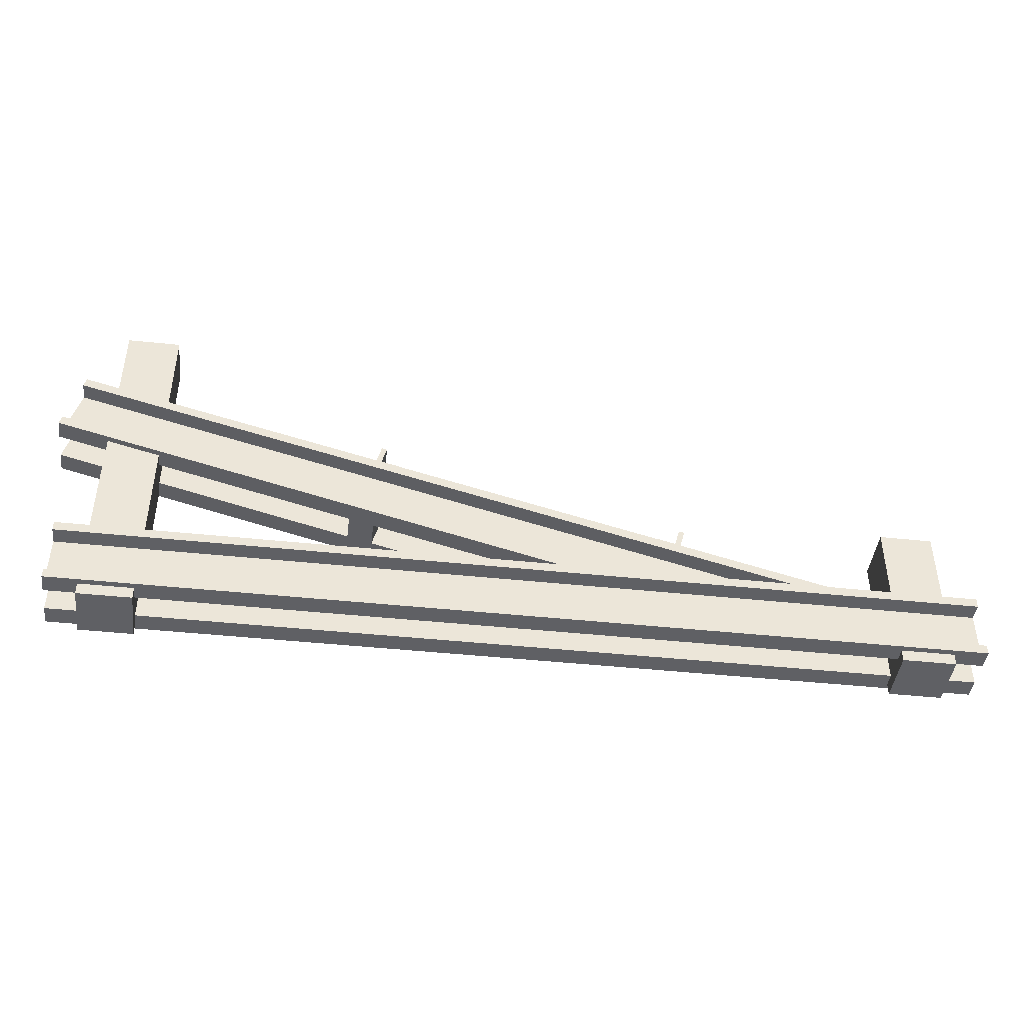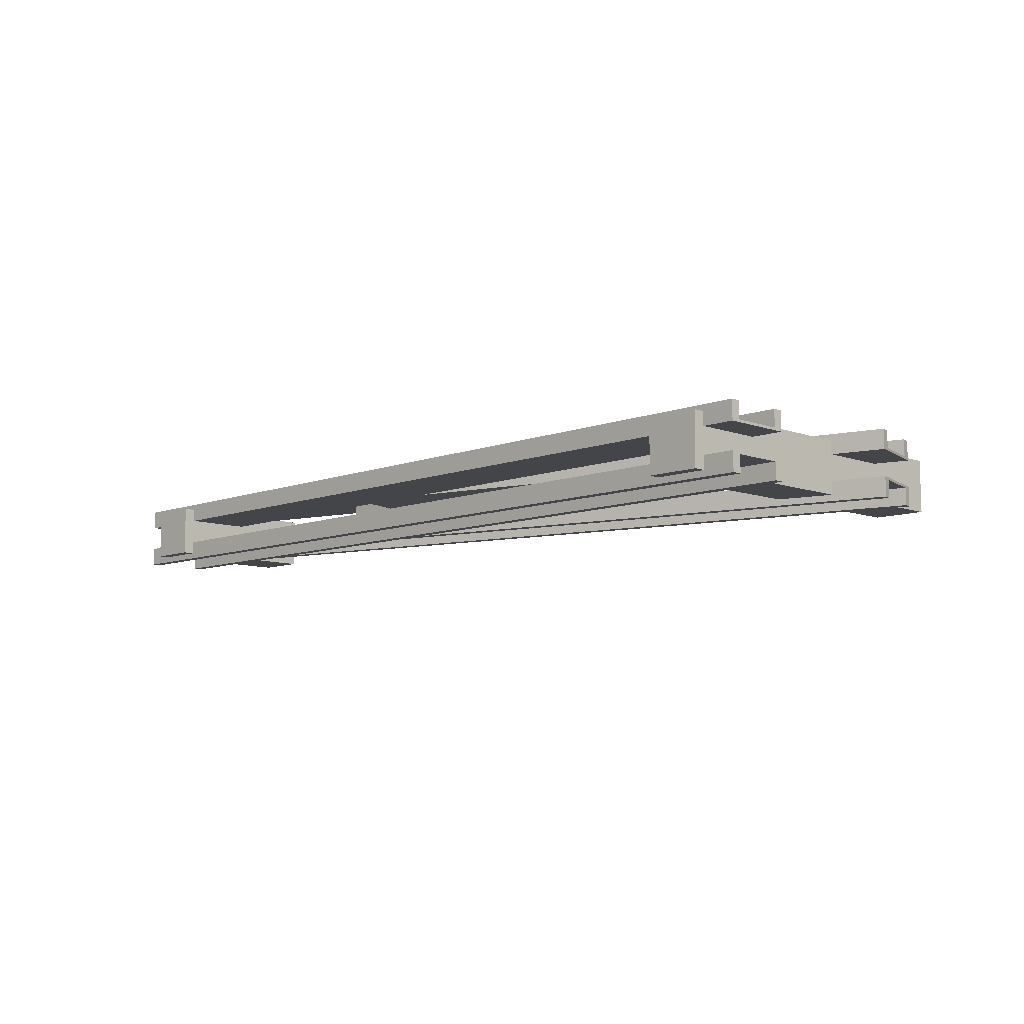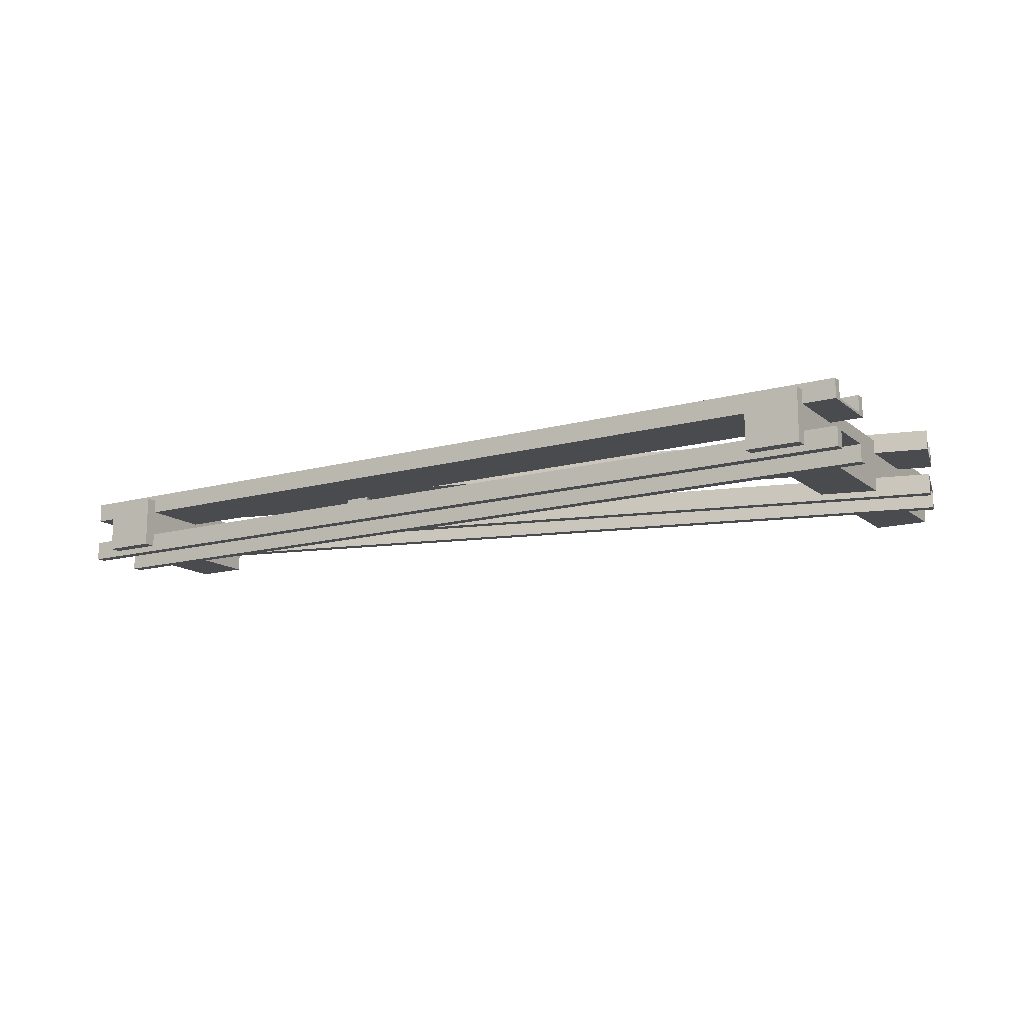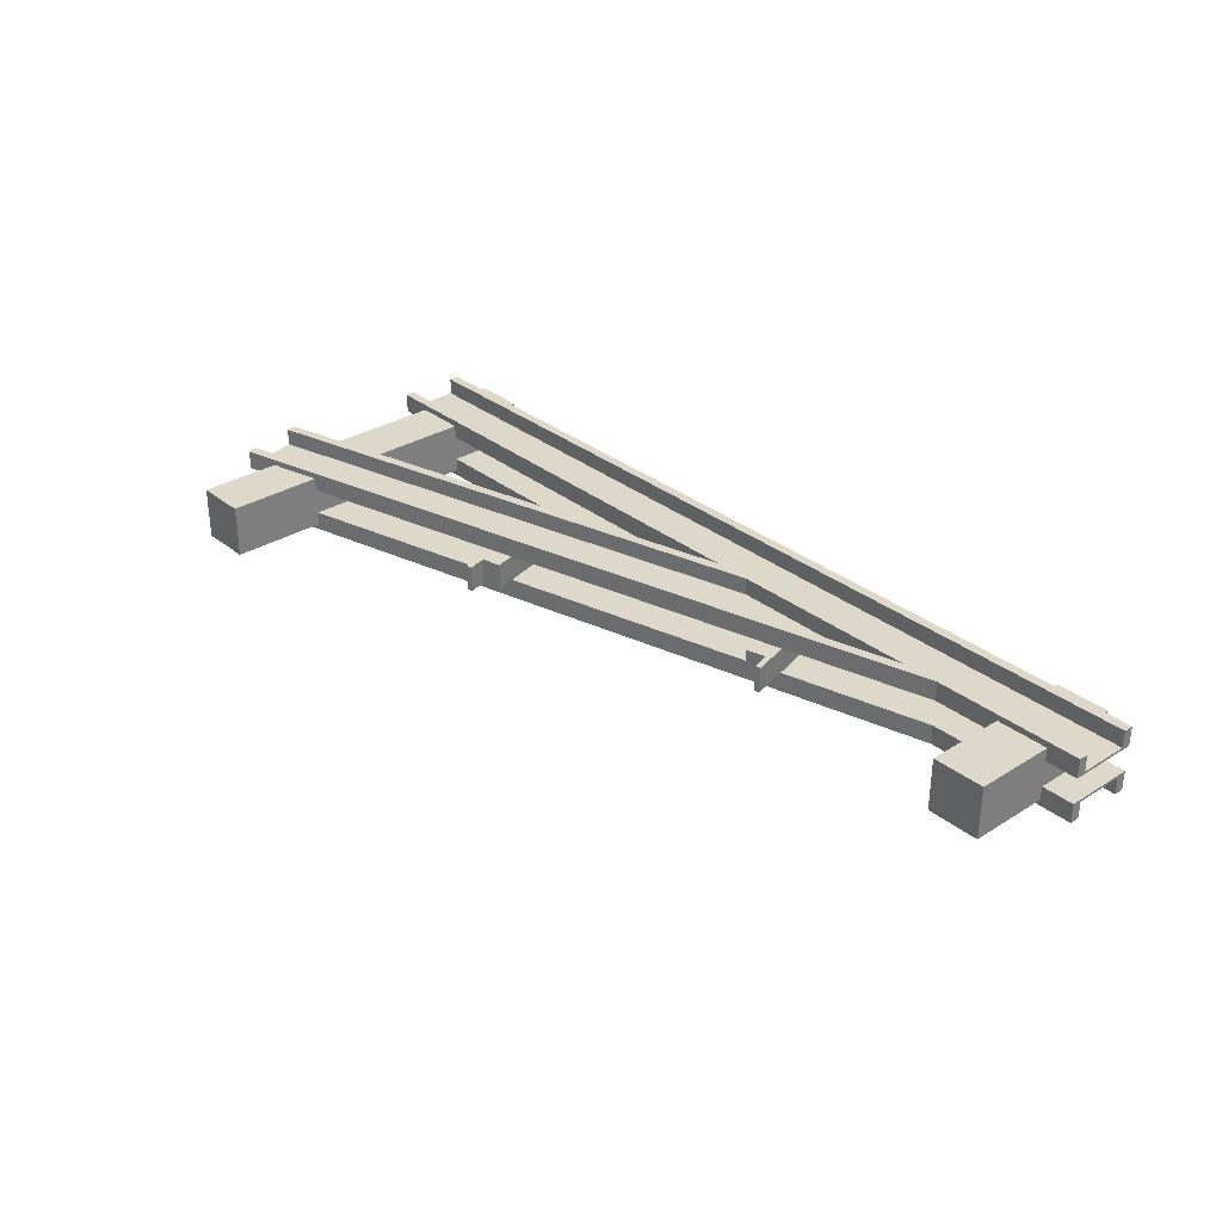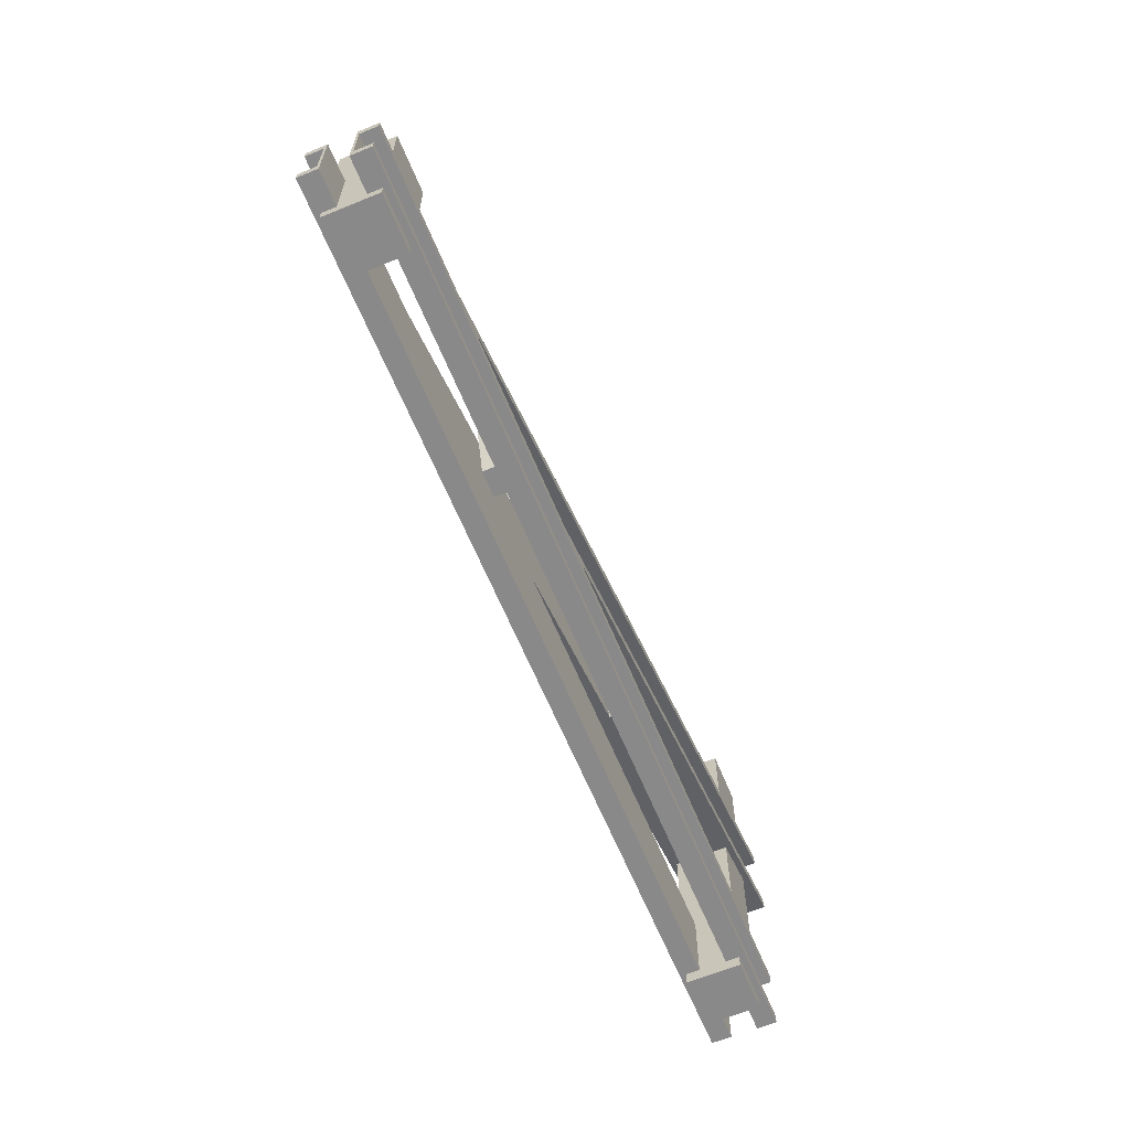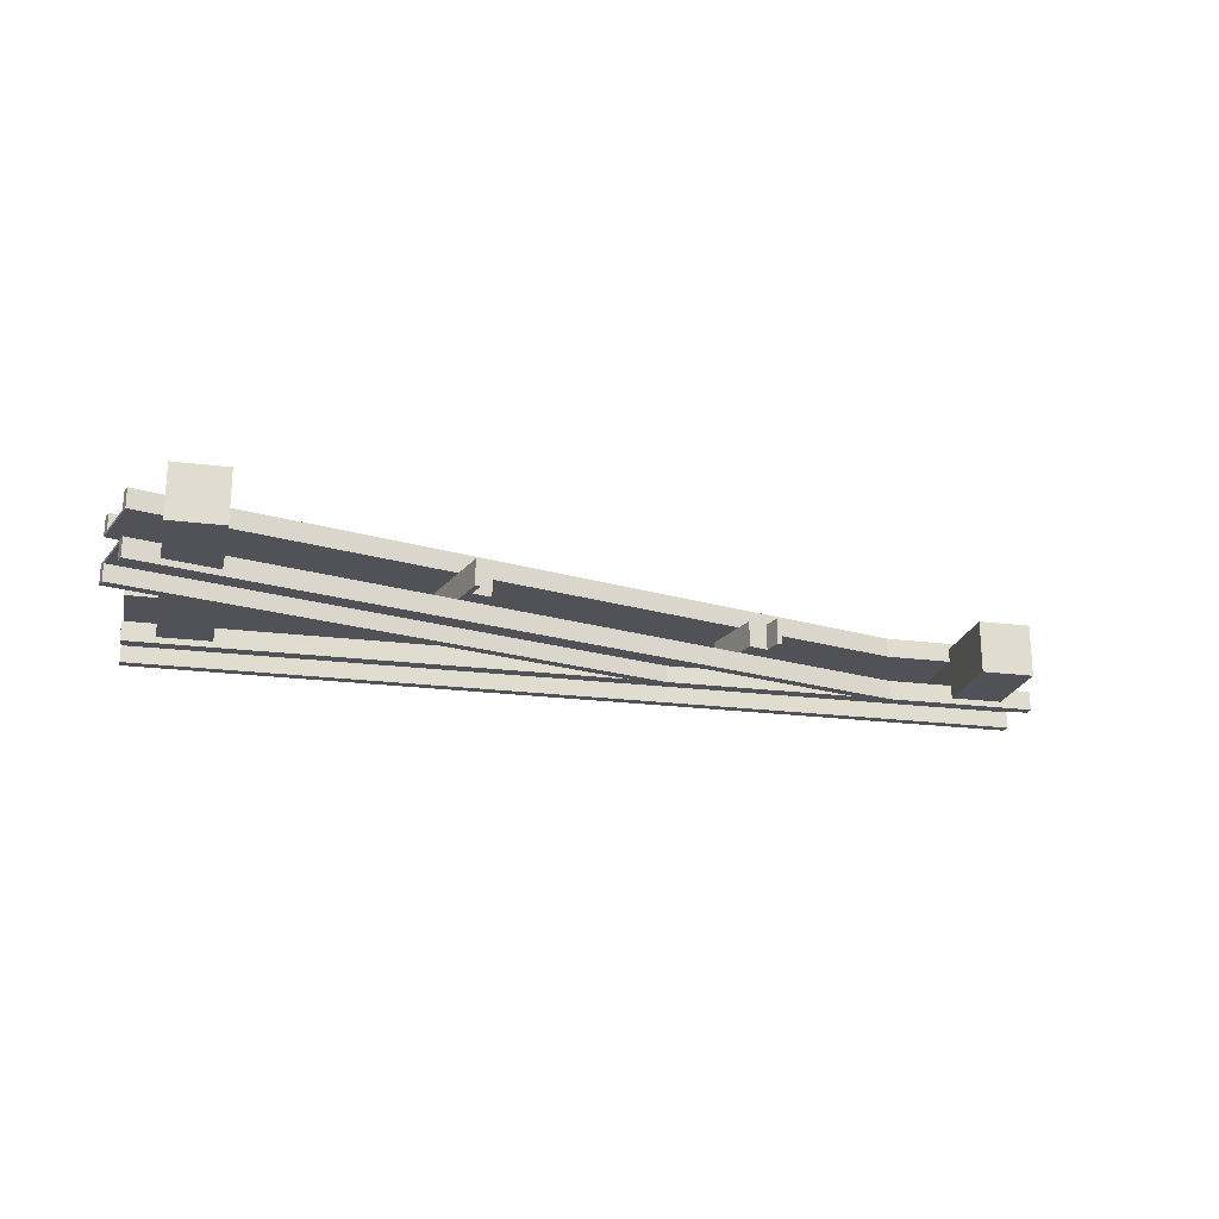
<metadata>
{"format":"obj","ext":"obj","renderer":"f3d","projection":"perspective","resolution":1024,"background":"white","views":[{"elev":-43.9,"azim":172.9,"up":"+Y"},{"elev":-8.8,"azim":45.7,"up":"+Z"},{"elev":-14.1,"azim":31.2,"up":"+Z"},{"elev":31.6,"azim":-131.6,"up":"+Z"},{"elev":-63.3,"azim":-67.6,"up":"+Y"},{"elev":-21.5,"azim":167.2,"up":"+Z"}]}
</metadata>
<code>
v 1.777 -0.7747 0.0508
v 1.777 -0.8128 0.06033
v 1.777 -1.048 0.0508
v 1.777 -0.7747 0.127
v 1.777 -0.8128 0.127
v 1.777 -1.01 0.06033
v 1.777 -1.048 0.127
v 1.777 -1.01 0.127
v -1.65 -0.7747 0.0508
v -1.777 -0.7747 0.0508
v -1.65 -0.7747 0.1031
v 1.444 -0.7747 0.0508
v -1.444 -0.7747 0.0508
v 1.444 -0.7747 0.1031
v 1.65 -0.7747 0.1031
v 1.65 -0.7747 0.0508
v -1.444 -0.7747 0.1031
v -1.777 -0.7747 0.127
v 1.65 -1.048 0.1031
v 1.444 -1.048 0.1031
v -1.444 -1.048 0.1031
v 1.444 -1.048 0.0508
v -1.777 -1.048 0.127
v -1.65 -1.048 0.1031
v -1.777 -1.048 0.0508
v -1.65 -1.048 0.0508
v 1.65 -1.048 0.0508
v -1.444 -1.048 0.0508
v -1.777 -1.01 0.06033
v -1.777 -1.01 0.127
v -1.777 -0.8128 0.06033
v -1.777 -0.8128 0.127
v 1.444 -0.8128 0.06033
v -1.65 -0.8128 0.06033
v 1.65 -0.8128 0.06033
v -1.444 -0.8128 0.06033
v -1.65 -1.01 0.06033
v 1.444 -1.01 0.06033
v -1.444 -1.01 0.06033
v 1.65 -1.01 0.06033
v 1.777 -0.7747 -0.127
v 1.777 -0.8128 -0.06033
v 1.777 -0.8128 -0.127
v 1.777 -0.7747 -0.0508
v 1.777 -1.01 -0.06033
v 1.777 -1.048 -0.127
v 1.777 -1.01 -0.127
v 1.777 -1.048 -0.0508
v 1.65 -0.7747 -0.1031
v 1.444 -0.7747 -0.1031
v -1.444 -0.7747 -0.1031
v 1.444 -0.7747 -0.0508
v -1.777 -0.7747 -0.127
v -1.65 -0.7747 -0.1031
v -1.777 -0.7747 -0.0508
v -1.65 -0.7747 -0.0508
v 1.65 -0.7747 -0.0508
v -1.444 -0.7747 -0.0508
v -1.65 -1.048 -0.0508
v -1.777 -1.048 -0.0508
v -1.65 -1.048 -0.1031
v 1.444 -1.048 -0.0508
v -1.444 -1.048 -0.0508
v 1.444 -1.048 -0.1031
v 1.65 -1.048 -0.1031
v 1.65 -1.048 -0.0508
v -1.444 -1.048 -0.1031
v -1.777 -1.048 -0.127
v -1.777 -1.01 -0.06033
v -1.777 -1.01 -0.127
v -1.777 -0.8128 -0.06033
v -1.777 -0.8128 -0.127
v -1.65 -0.8128 -0.06033
v 1.444 -0.8128 -0.06033
v -1.444 -0.8128 -0.06033
v 1.65 -0.8128 -0.06033
v -1.495 -0.4572 -0.05156
v 1.444 -1.01 -0.06033
v -1.598 -0.4572 -0.05156
v -1.598 -0.4572 0.05156
v -1.65 -1.01 -0.06033
v -1.495 -0.4572 0.05156
v 1.65 -1.01 -0.06033
v -1.444 -1.01 -0.06033
v 1.778 0.01916 0.0508
v 1.788 -0.01765 0.06033
v 1.848 -0.2446 0.0508
v 1.778 0.01916 0.127
v 1.788 -0.01765 0.127
v 1.839 -0.2078 0.06033
v 1.848 -0.2446 0.127
v 1.839 -0.2078 0.127
v 1.444 -0.07035 0.0508
v -1.185 -0.7747 0.0508
v 1.444 -0.07035 0.1031
v 1.65 -0.01508 0.1031
v 1.65 -0.01508 0.0508
v -1.185 -0.7747 0.127
v 1.65 -0.2978 0.1031
v 1.444 -0.353 0.1031
v -0.1299 -0.7747 0.127
v -0.1299 -0.7747 0.0508
v 1.444 -0.353 0.0508
v 1.65 -0.2978 0.0508
v -1.038 -0.7747 0.127
v -0.2771 -0.7747 0.127
v 1.444 -0.1098 0.06033
v -1.038 -0.7747 0.06033
v 1.65 -0.05453 0.06033
v 1.444 -0.3136 0.06033
v -0.2771 -0.7747 0.06033
v 1.65 -0.2583 0.06033
v 1.778 0.01916 -0.127
v 1.788 -0.01765 -0.06033
v 1.788 -0.01765 -0.127
v 1.778 0.01916 -0.0508
v 1.839 -0.2078 -0.06033
v 1.848 -0.2446 -0.127
v 1.839 -0.2078 -0.127
v 1.848 -0.2446 -0.0508
v 1.65 -0.01508 -0.1031
v 1.444 -0.07035 -0.1031
v -1.185 -0.7747 -0.127
v 1.444 -0.07035 -0.0508
v -1.185 -0.7747 -0.0508
v 1.65 -0.01508 -0.0508
v 1.444 -0.353 -0.0508
v -0.1299 -0.7747 -0.0508
v 1.444 -0.353 -0.1031
v 1.65 -0.2978 -0.1031
v 1.65 -0.2978 -0.0508
v -0.1299 -0.7747 -0.127
v -1.038 -0.7747 -0.127
v -0.2771 -0.7747 -0.127
v 1.444 -0.1098 -0.06033
v -1.038 -0.7747 -0.06033
v 1.598 0.3048 0.05156
v 1.65 -0.05453 -0.06033
v 1.598 0.3048 -0.05156
v 1.65 -0.2583 -0.06033
v 1.495 0.3048 0.05156
v -0.2771 -0.7747 -0.06033
v 1.444 -0.3136 -0.06033
v 1.495 0.3048 -0.05156
v 0.5735 -0.149 0.0508
v 0.6828 -0.5569 -0.0508
v 0.5735 -0.149 -0.0508
v 0.6828 -0.5569 0.0508
v 0.5527 -0.1546 -0.0508
v 0.5527 -0.1546 0.0508
v 0.5871 -0.5826 0.0508
v 0.5871 -0.5826 -0.0508
v 0.4967 -0.2452 -0.0508
v 0.4967 -0.2452 0.0508
v 0.5716 -0.2252 -0.0508
v 0.5716 -0.2252 0.0508
v -0.571 -0.7747 0.0508
v -0.6508 -0.4771 -0.0508
v -0.571 -0.7747 -0.0508
v -0.6508 -0.4771 0.0508
v -0.6299 -0.4715 0.0508
v -0.6299 -0.4715 -0.0508
v -0.5362 -0.522 0.0508
v -0.4685 -0.7747 -0.0508
v -0.5362 -0.522 -0.0508
v -0.4685 -0.7747 0.0508
v -0.611 -0.542 -0.0508
v -0.611 -0.542 0.0508
v -1.444 -0.4572 -0.1031
v -1.444 -0.4572 0.1031
v -1.444 -1.095 -0.1031
v -1.444 -1.095 0.1031
v -1.65 -0.4572 -0.1031
v -1.65 -0.4572 0.1031
v -1.65 -1.095 0.1031
v -1.65 -1.095 -0.1031
v 1.65 0.3048 -0.1031
v 1.65 0.3048 0.1031
v 1.65 -1.095 -0.1031
v 1.65 -1.095 0.1031
v 1.444 0.3048 -0.1031
v 1.444 0.3048 0.1031
v 1.444 -1.095 0.1031
v 1.444 -1.095 -0.1031
f 169 58 51
f 58 13 63
f 169 13 58
f 170 13 169
f 13 170 17
f 63 171 67
f 28 63 13
f 28 171 63
f 172 28 21
f 28 172 171
f 175 171 172
f 171 175 176
f 176 59 61
f 59 26 56
f 176 26 59
f 175 26 176
f 26 175 24
f 56 173 54
f 9 56 26
f 56 9 173
f 174 9 11
f 9 174 173
f 51 173 169
f 173 51 54
f 171 61 67
f 61 171 176
f 11 170 174
f 170 11 17
f 175 21 24
f 21 175 172
f 99 16 104
f 16 99 15
f 177 126 121
f 104 131 126
f 131 104 57
f 104 126 97
f 177 97 126
f 178 97 177
f 97 178 96
f 131 49 130
f 49 131 57
f 66 179 65
f 16 57 104
f 57 16 66
f 27 66 16
f 27 179 66
f 180 27 19
f 27 180 179
f 183 179 180
f 179 183 184
f 14 103 12
f 103 14 100
f 184 62 64
f 12 52 62
f 52 12 127
f 12 62 22
f 184 22 62
f 183 22 184
f 22 183 20
f 52 129 50
f 129 52 127
f 124 181 122
f 127 12 103
f 127 103 124
f 93 124 103
f 124 93 181
f 182 93 95
f 93 182 181
f 121 181 177
f 181 121 122
f 179 64 65
f 64 179 184
f 49 129 130
f 129 49 50
f 182 96 178
f 96 182 95
f 183 19 20
f 19 183 180
f 15 100 14
f 100 15 99
f 170 80 174
f 173 77 169
f 169 82 170
f 174 79 173
f 181 139 177
f 182 144 181
f 177 137 178
f 178 141 182
f 170 82 80
f 173 79 77
f 169 77 82
f 174 80 79
f 181 144 139
f 182 141 144
f 177 139 137
f 178 137 141
f 82 79 80
f 79 82 77
f 137 144 141
f 144 137 139
f 1 2 3
f 4 2 1
f 2 4 5
f 6 3 2
f 7 6 8
f 6 7 3
f 9 10 11
f 12 13 14
f 15 1 16
f 1 15 4
f 14 4 15
f 17 14 13
f 14 17 4
f 18 17 11
f 17 18 4
f 18 11 10
f 7 19 3
f 7 20 19
f 20 21 22
f 7 21 20
f 23 21 7
f 21 23 24
f 25 24 23
f 24 25 26
f 3 19 27
f 22 21 28
f 25 29 10
f 23 29 25
f 29 23 30
f 31 10 29
f 18 31 32
f 31 18 10
f 26 10 9
f 10 26 25
f 3 16 1
f 16 3 27
f 32 4 18
f 4 32 5
f 23 8 30
f 8 23 7
f 5 35 2
f 5 33 35
f 5 36 33
f 32 36 5
f 36 32 34
f 31 34 32
f 6 40 8
f 38 8 40
f 38 39 8
f 30 39 37
f 39 30 8
f 30 37 29
f 41 42 43
f 42 44 45
f 44 42 41
f 45 46 47
f 45 48 46
f 48 45 44
f 41 49 44
f 41 50 49
f 50 51 52
f 41 51 50
f 53 51 41
f 51 53 54
f 55 54 53
f 54 55 56
f 44 49 57
f 52 51 58
f 59 60 61
f 62 63 64
f 65 48 66
f 48 65 46
f 64 46 65
f 67 64 63
f 64 67 46
f 68 67 61
f 67 68 46
f 68 61 60
f 68 69 70
f 69 60 71
f 60 69 68
f 71 53 72
f 71 55 53
f 55 71 60
f 60 56 55
f 56 60 59
f 66 44 57
f 44 66 48
f 43 53 41
f 53 43 72
f 46 70 47
f 70 46 68
f 42 76 43
f 74 43 76
f 74 75 43
f 72 75 73
f 75 72 43
f 72 73 71
f 47 83 45
f 47 78 83
f 47 84 78
f 70 84 47
f 84 70 81
f 69 81 70
f 85 86 87
f 88 86 85
f 86 88 89
f 90 87 86
f 91 90 92
f 90 91 87
f 93 94 95
f 96 85 97
f 85 96 88
f 95 88 96
f 98 95 94
f 95 98 88
f 91 99 87
f 91 100 99
f 101 100 91
f 102 100 101
f 100 102 103
f 87 99 104
f 87 97 85
f 97 87 104
f 105 88 98
f 88 105 89
f 101 92 106
f 92 101 91
f 89 109 86
f 89 107 109
f 105 107 89
f 107 105 108
f 90 112 92
f 110 92 112
f 106 110 111
f 110 106 92
f 113 114 115
f 114 116 117
f 116 114 113
f 117 118 119
f 117 120 118
f 120 117 116
f 113 121 116
f 113 122 121
f 123 122 113
f 123 124 122
f 124 123 125
f 116 121 126
f 127 128 129
f 130 120 131
f 120 130 118
f 129 118 130
f 132 129 128
f 129 132 118
f 126 120 116
f 120 126 131
f 133 113 115
f 113 133 123
f 132 119 118
f 119 132 134
f 114 138 115
f 135 115 138
f 133 135 136
f 135 133 115
f 119 140 117
f 119 143 140
f 134 143 119
f 142 143 134
f 145 146 147
f 146 145 148
f 149 145 147
f 145 149 150
f 151 146 148
f 146 151 152
f 151 153 152
f 153 151 154
f 147 155 149
f 146 155 147
f 152 155 146
f 155 152 153
f 156 145 150
f 156 148 145
f 151 156 154
f 156 151 148
f 156 149 155
f 149 156 150
f 153 156 155
f 156 153 154
f 157 158 159
f 158 157 160
f 158 161 162
f 161 158 160
f 163 164 165
f 164 163 166
f 159 165 164
f 167 158 162
f 167 159 158
f 165 159 167
f 160 168 161
f 168 160 157
f 157 163 168
f 163 157 166
f 161 167 162
f 167 161 168
f 167 163 165
f 163 167 168
f 128 142 132
f 128 136 142
f 125 136 128
f 123 136 125
f 136 123 133
f 132 142 134
f 105 98 108
f 111 101 106
f 101 111 102
f 108 102 111
f 108 94 102
f 94 108 98
f 157 164 166
f 164 157 159
f 29 34 31
f 34 29 37
f 40 2 35
f 2 40 6
f 39 33 36
f 33 39 38
f 81 71 73
f 71 81 69
f 45 76 42
f 76 45 83
f 78 75 74
f 75 78 84
f 109 90 86
f 90 109 112
f 111 107 108
f 107 111 110
f 117 138 114
f 138 117 140
f 142 135 143
f 135 142 136
f 84 73 75
f 73 84 81
f 37 36 34
f 36 37 39
f 83 74 76
f 74 83 78
f 140 135 138
f 135 140 143
f 38 35 33
f 35 38 40
f 107 112 109
f 112 107 110
f 22 13 12
f 13 22 28
f 63 52 58
f 52 63 62
f 102 93 103
f 93 102 94
f 128 124 125
f 124 128 127

</code>
